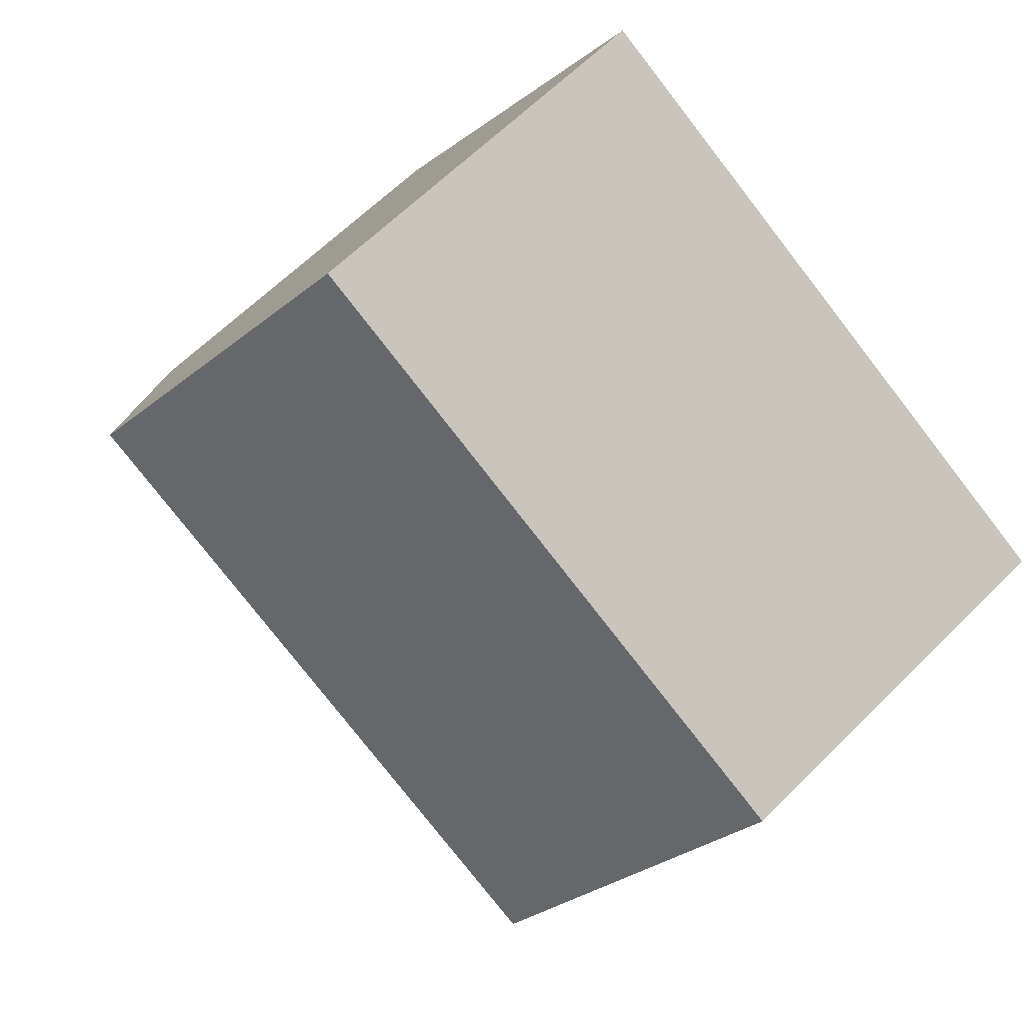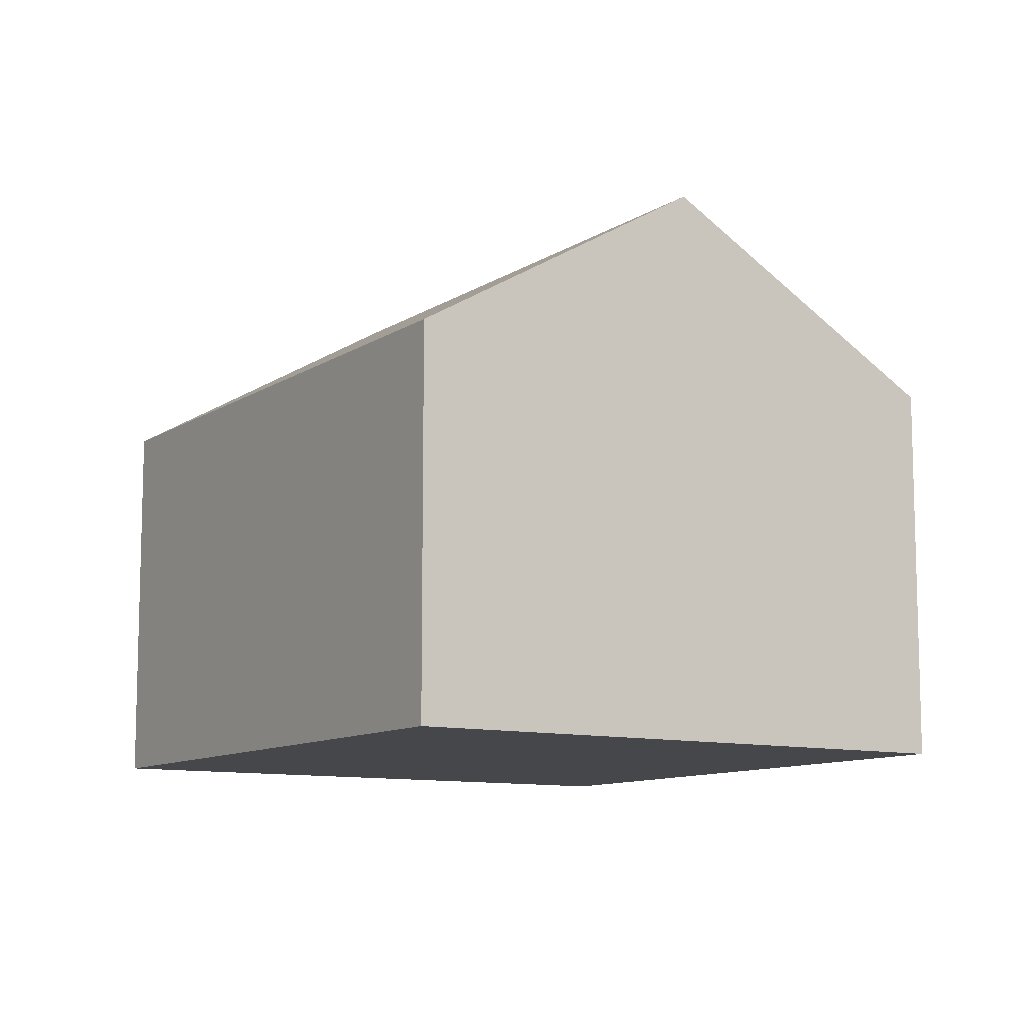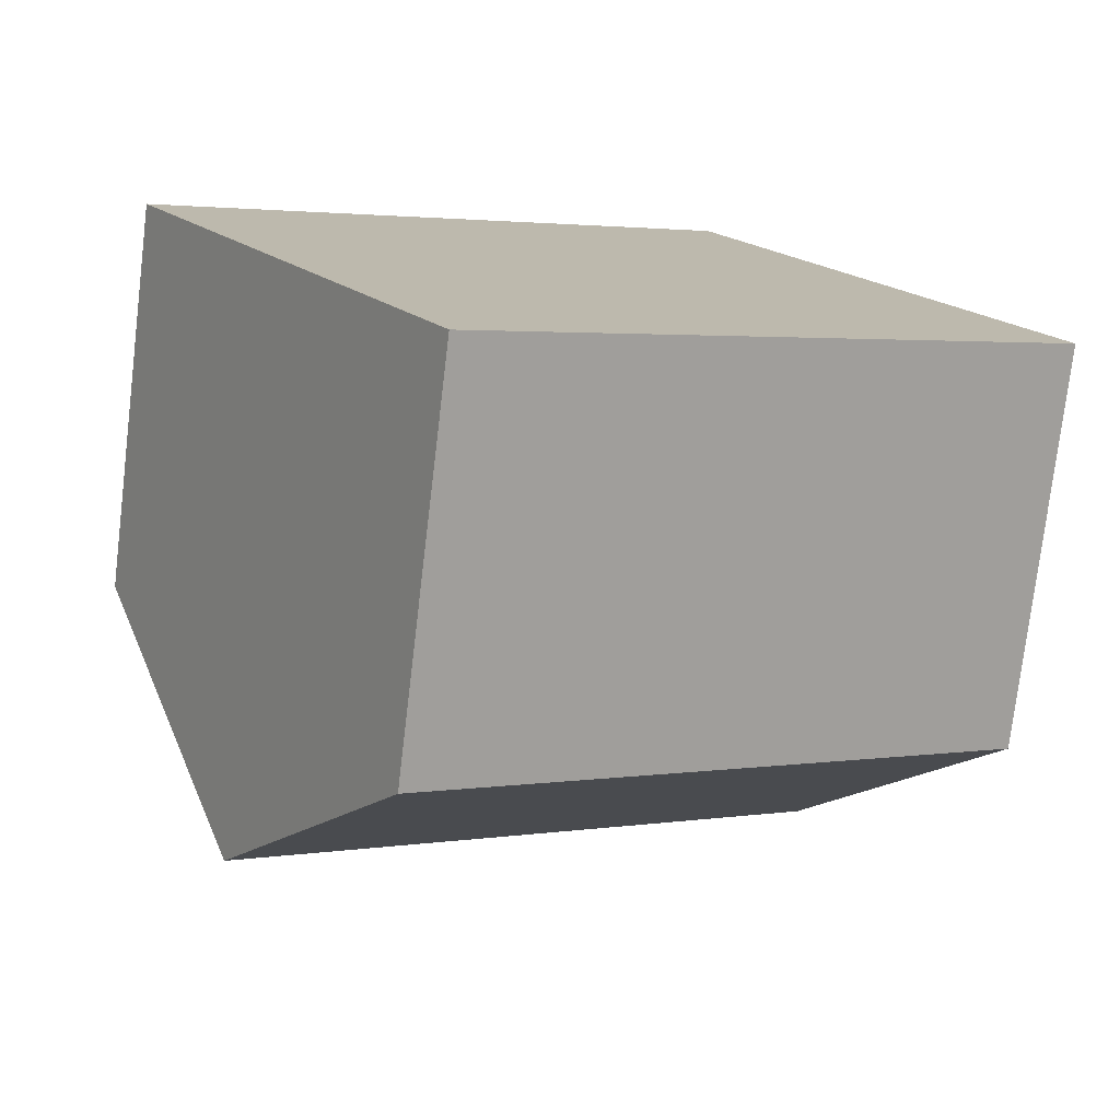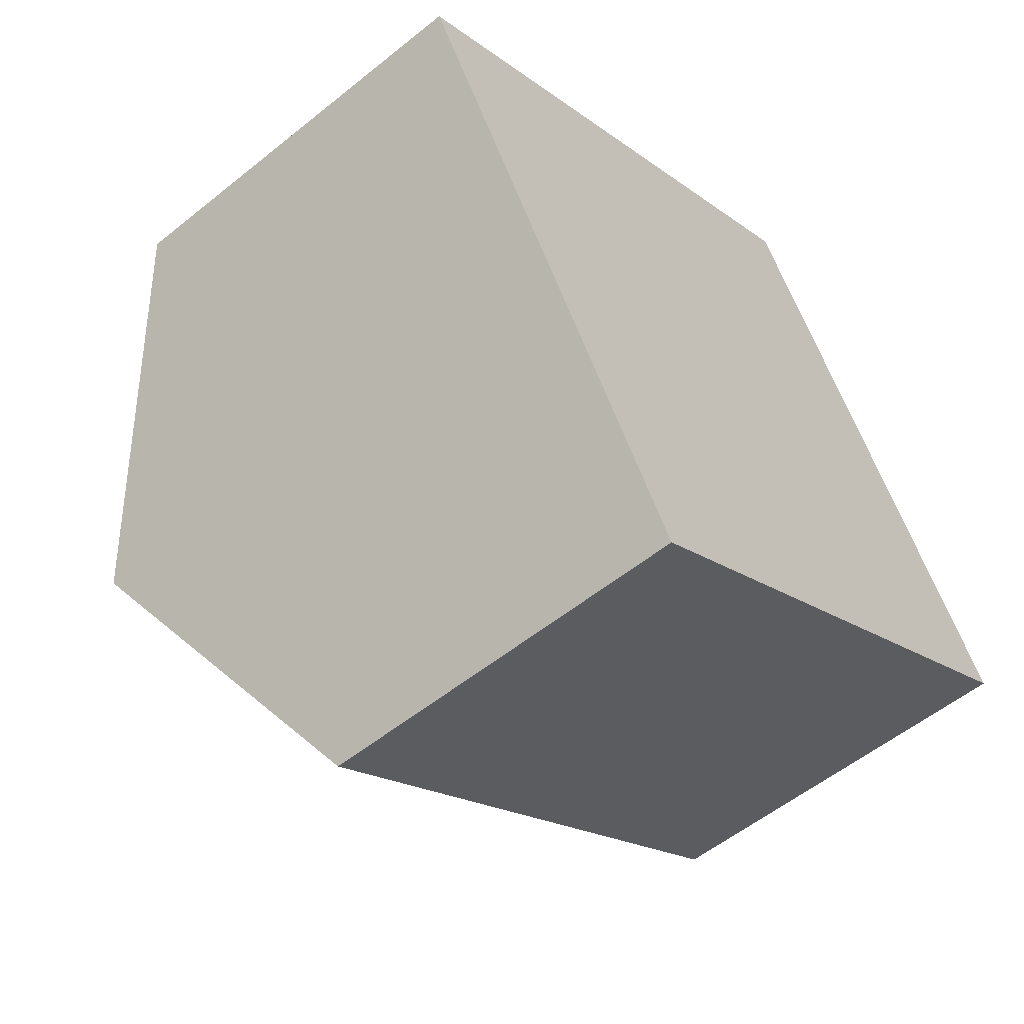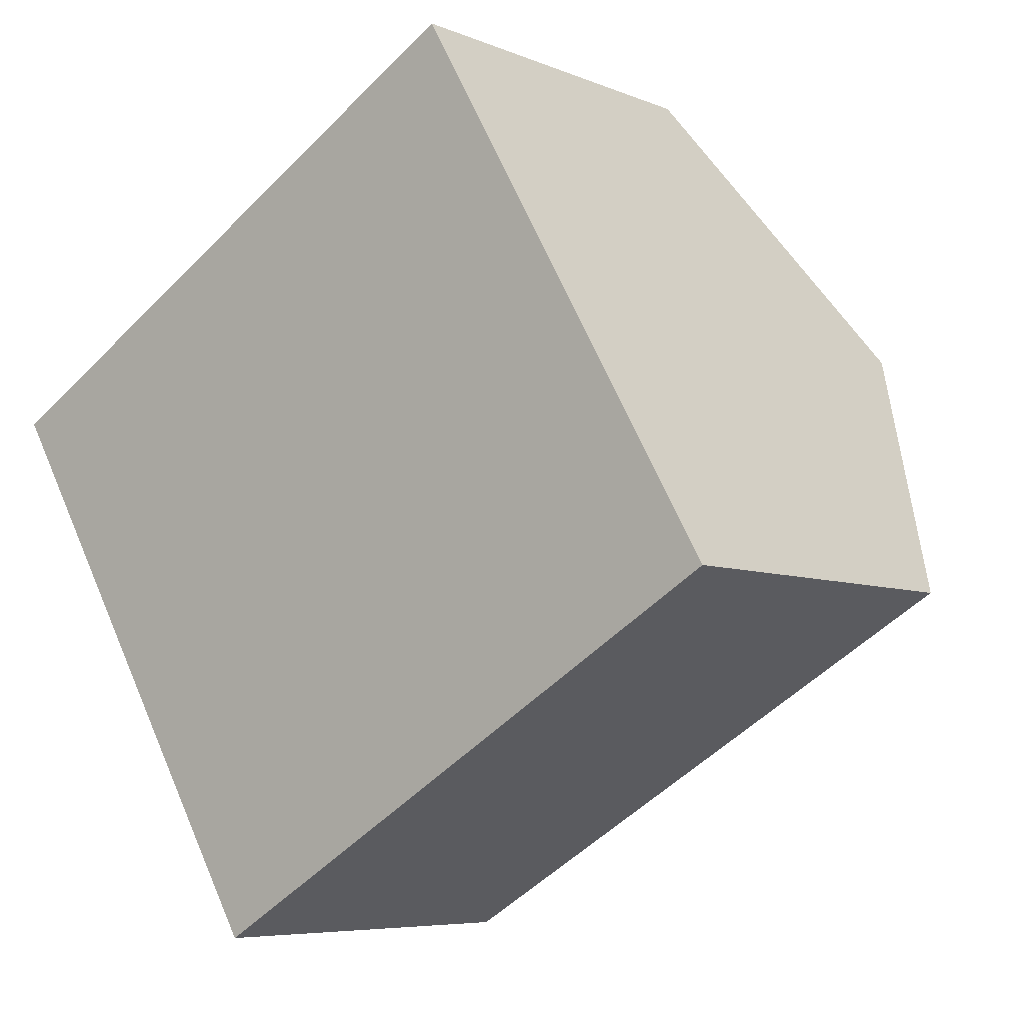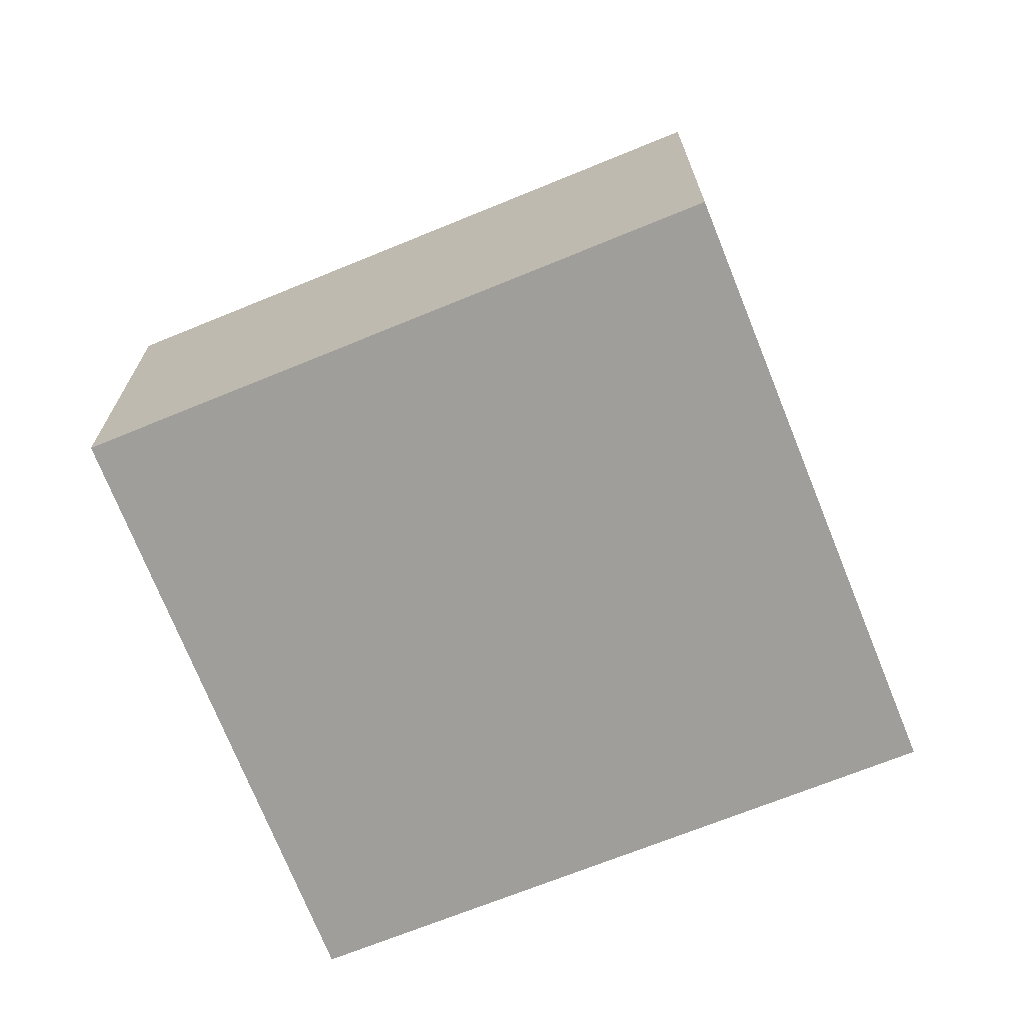
<metadata>
{"format":"obj","ext":"obj","renderer":"f3d","projection":"perspective","resolution":1024,"background":"white","views":[{"elev":62.6,"azim":-135.3,"up":"+Z"},{"elev":-10.3,"azim":27.2,"up":"+Y"},{"elev":-76.1,"azim":-6.8,"up":"+Z"},{"elev":-54.9,"azim":-49.5,"up":"+Z"},{"elev":-6.4,"azim":39.1,"up":"+Z"},{"elev":-70.8,"azim":171.4,"up":"+Y"}]}
</metadata>
<code>
v  16.92 7.5 -3.914
v  3.053 10.87 -5.173
v  13.96 10.87 1.237
v  6.125 7.442 -10.38
v  10.97 7.462 6.446
v  0 7.462 4.569e-16
v  6.125 6.353e-16 -10.38
v  3.053 3.168e-16 -5.173
v  0 0 0
v  10.97 -3.947e-16 6.446
v  13.96 -7.574e-17 1.237
v  16.92 2.397e-16 -3.914
g defaultobject
f 1 2 3
f 2 1 4
f 2 5 3
f 5 2 6
f 7 2 4
f 2 7 6
f 6 7 8
f 6 8 9
f 9 5 6
f 5 9 10
f 10 3 5
f 3 10 1
f 1 10 11
f 1 11 12
f 12 4 1
f 4 12 7
f 8 10 9
f 10 8 7
f 10 7 12
f 10 12 11

</code>
